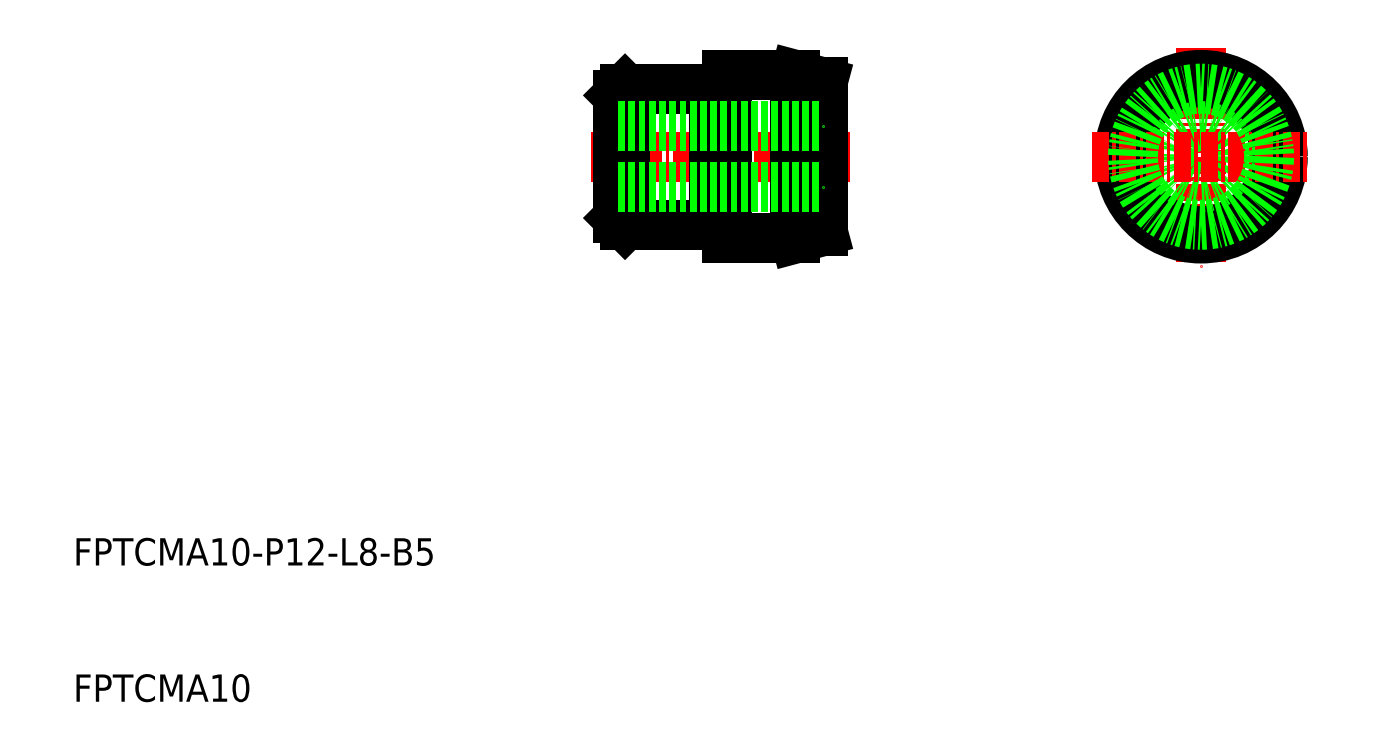
<metadata>
{"format":"dxf","ext":"dxf","renderer":"ezdxf+matplotlib","layout":"modelspace","background":"white","min_lineweight":24,"dpi":150}
</metadata>
<code>
0
SECTION
2
ENTITIES
0
TEXT
8
0
10
10
20
10
30
0
40
2
1
FPTCMA10
0
TEXT
8
0
10
10
20
20
30
0
40
2
1
FPTCMA10-P12-L8-B5
0
LINE
8
CENTER
10
48
20
50
30
0
11
67
21
50
31
0
0
LINE
8
CENTER
10
92.77
20
58
30
0
11
92.77
21
42
31
0
0
LINE
8
0
10
50.5
20
45
30
0
11
57
21
45
31
0
0
LINE
8
0
10
57
20
45.2
30
0
11
58
21
45.2
31
0
0
LINE
8
0
10
50
20
45.5
30
0
11
50.5
21
45
31
0
0
LINE
8
0
10
58
20
44
30
0
11
63
21
44
31
0
0
LINE
8
0
10
50.5
20
55
30
0
11
57
21
55
31
0
0
LINE
8
0
10
57
20
54.8
30
0
11
58
21
54.8
31
0
0
LINE
8
0
10
58
20
56
30
0
11
63
21
56
31
0
0
LINE
8
0
10
50
20
54.5
30
0
11
50
21
45.5
31
0
0
LINE
8
0
10
50.5
20
55
30
0
11
50
21
54.5
31
0
0
LINE
8
0
10
58
20
56
30
0
11
58
21
44
31
0
0
LINE
8
0
10
57
20
55
30
0
11
57
21
45
31
0
0
LINE
8
0
10
65
20
55.46
30
0
11
65
21
44.54
31
0
0
LINE
8
0
10
63
20
56
30
0
11
63
21
44
31
0
0
LINE
8
0
10
63
20
56
30
0
11
65
21
55.46
31
0
0
LINE
8
0
10
63
20
44
30
0
11
65
21
44.54
31
0
0
LINE
8
0
10
50.5
20
45
30
0
11
50.5
21
55
31
0
0
LINE
8
0
10
50
20
52.25
30
0
11
65
21
52.25
31
0
0
LINE
8
0
10
50
20
47.75
30
0
11
65
21
47.75
31
0
0
CIRCLE
8
0
10
92.77
20
50
30
0
40
6
0
CIRCLE
8
0
10
92.77
20
50
30
0
40
5.464
0
CIRCLE
8
0
10
92.77
20
50
30
0
40
2.25
0
LINE
8
CENTER
10
84.77
20
50
30
0
11
100.8
21
50
31
0
0
CIRCLE
8
0
10
92.77
20
50
30
0
40
5
0
ENDSEC
0
EOF

</code>
